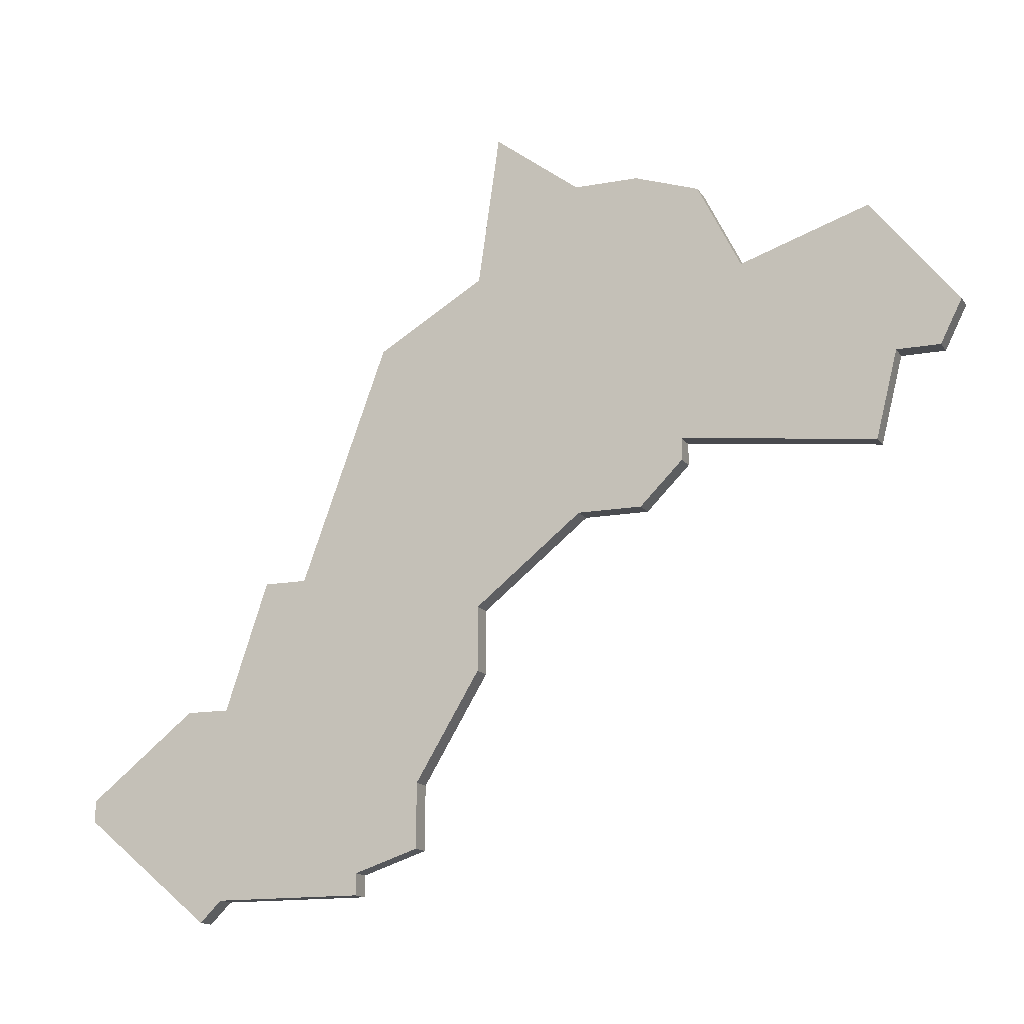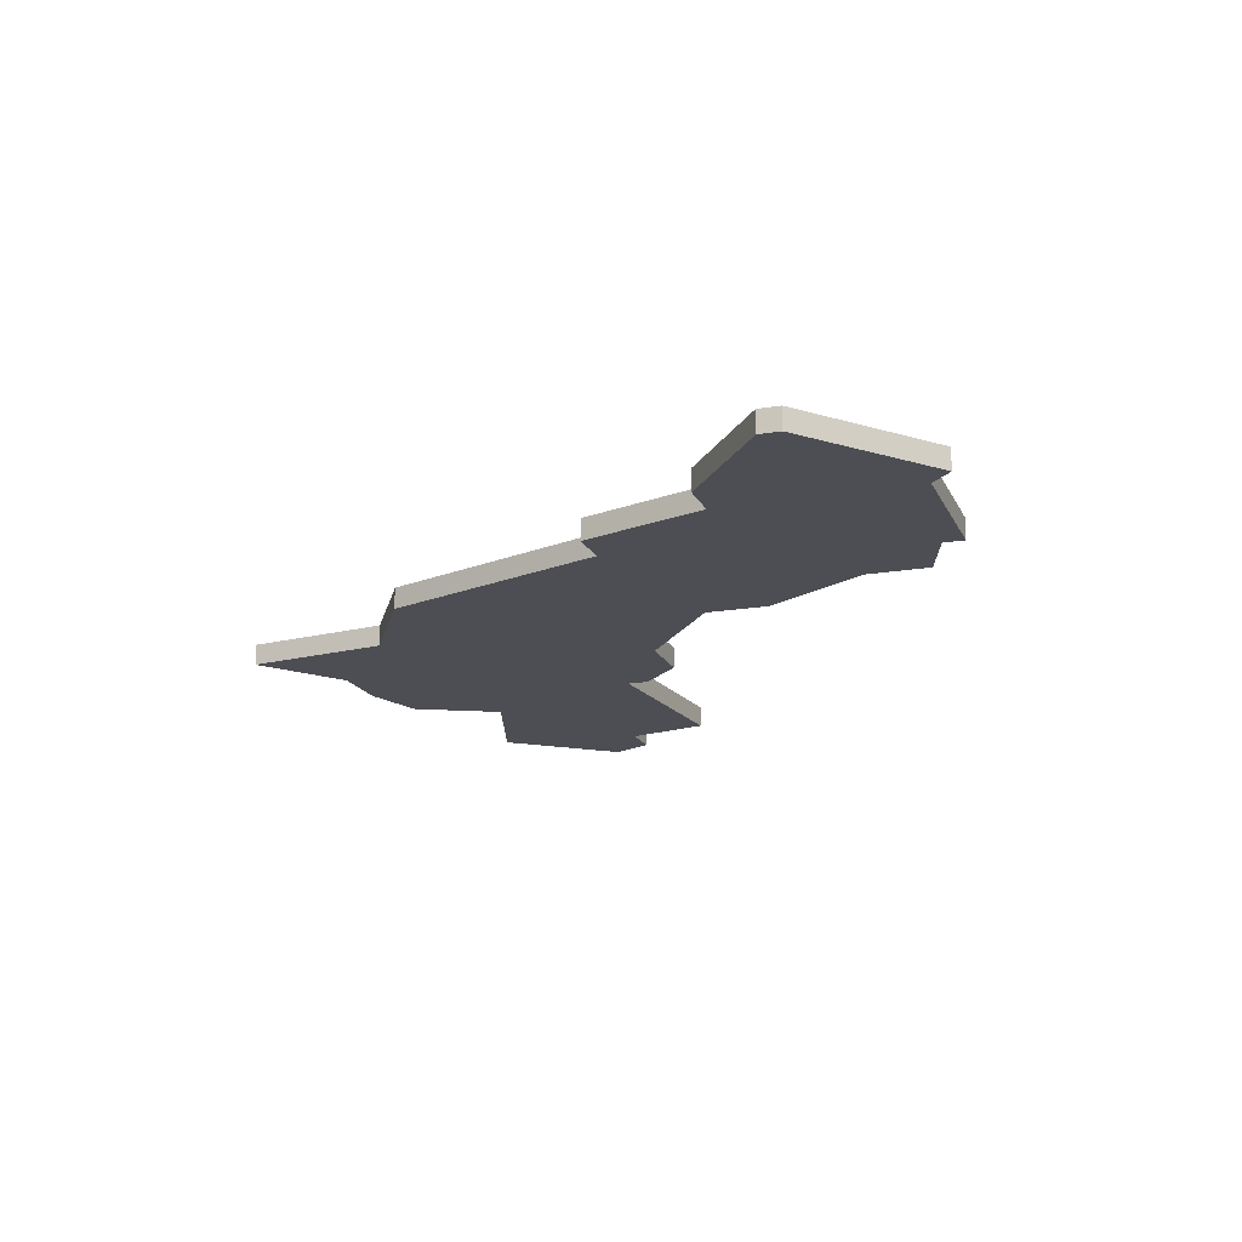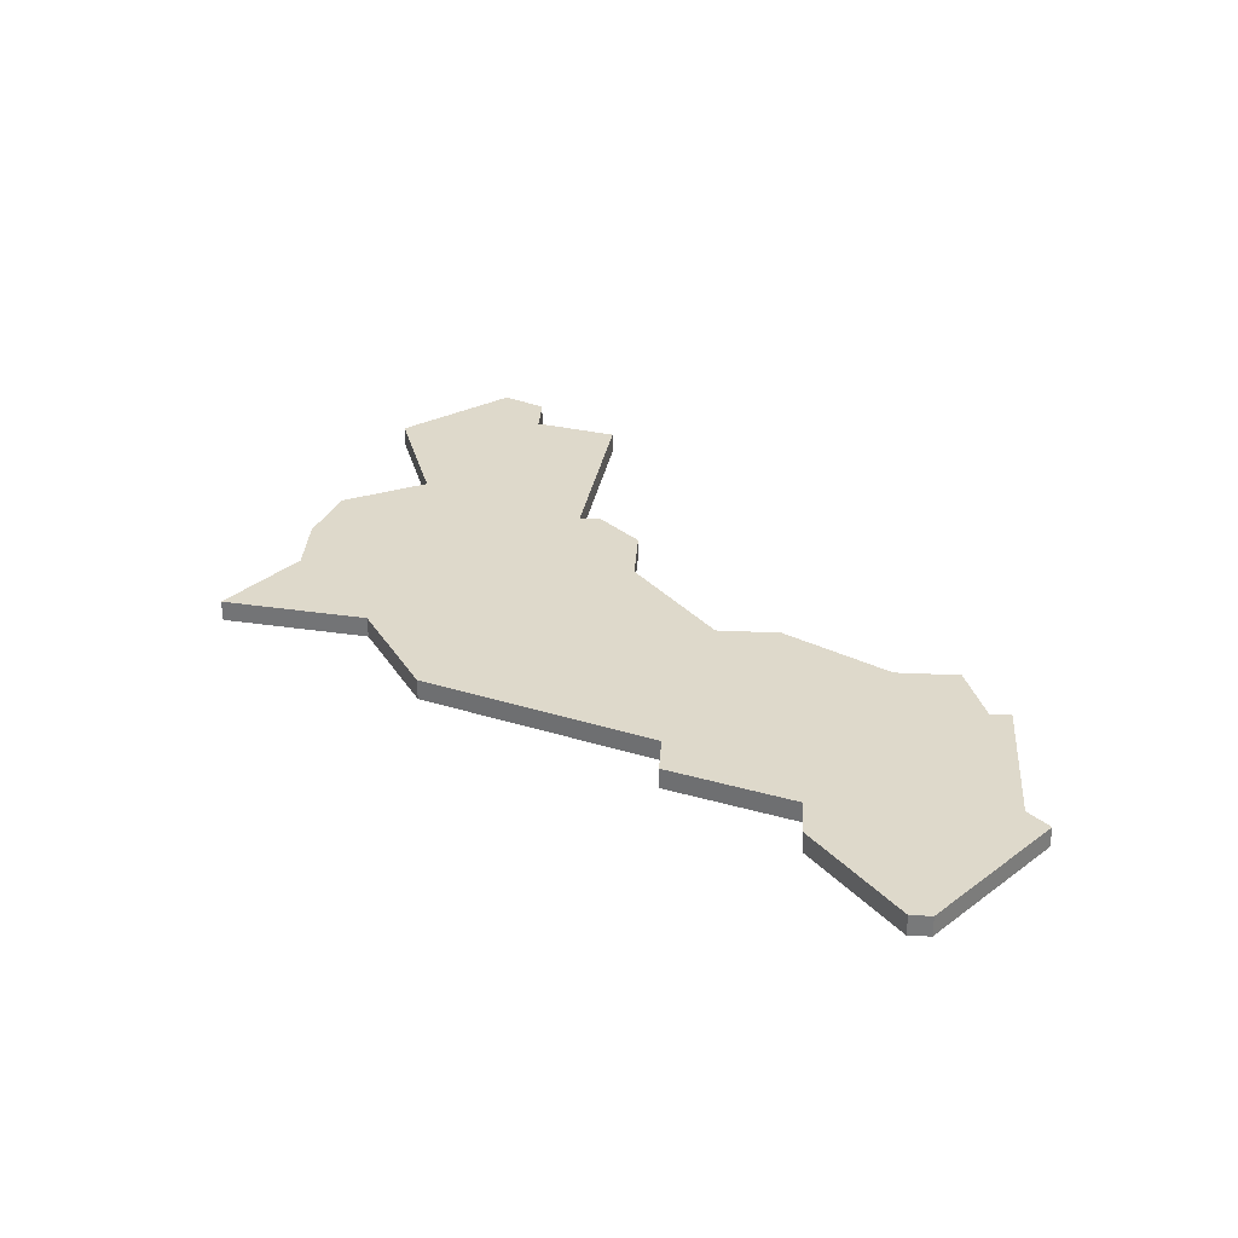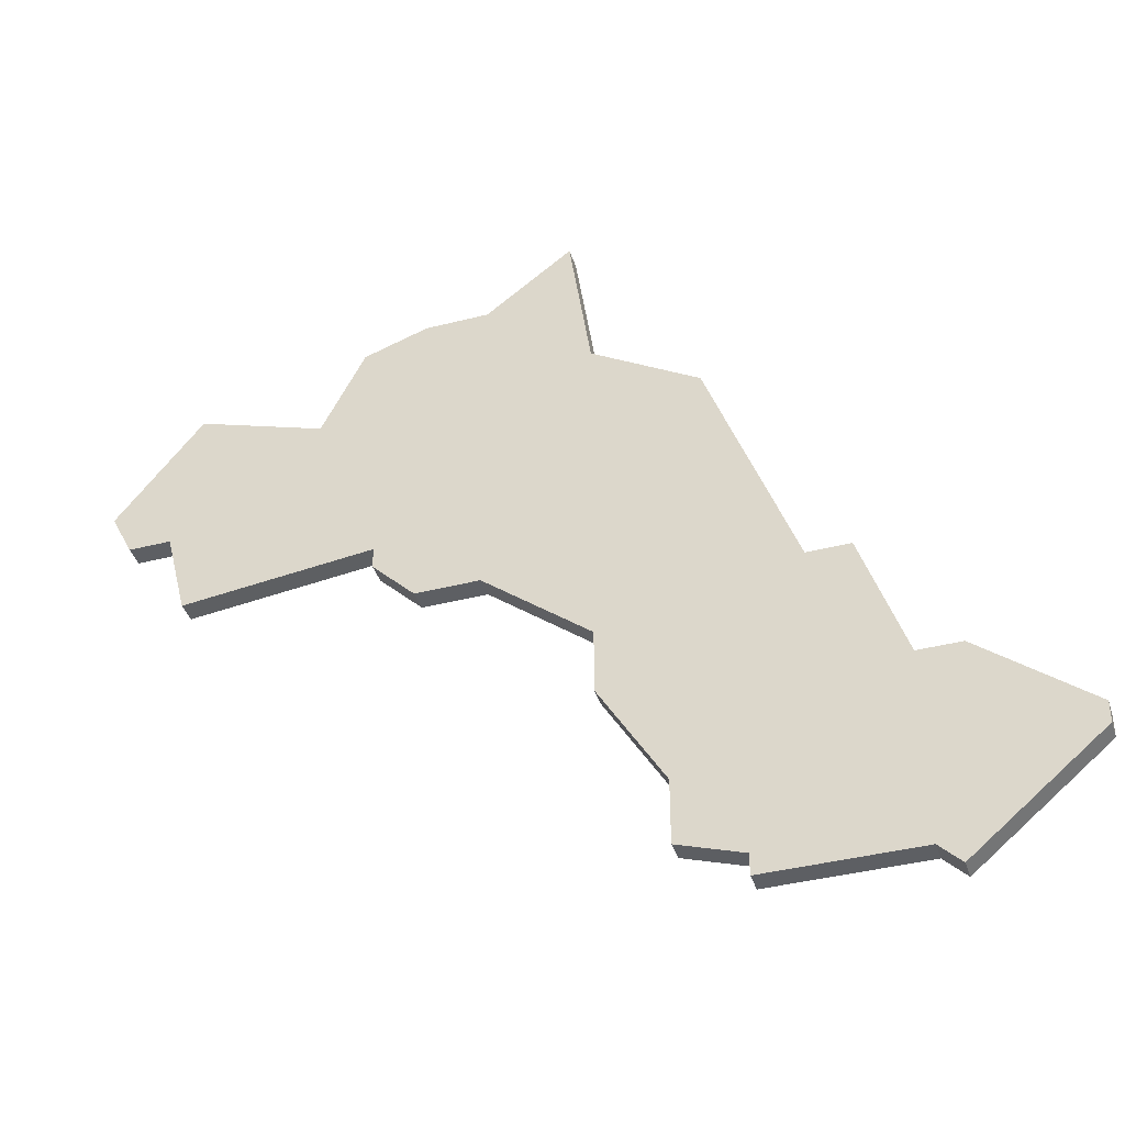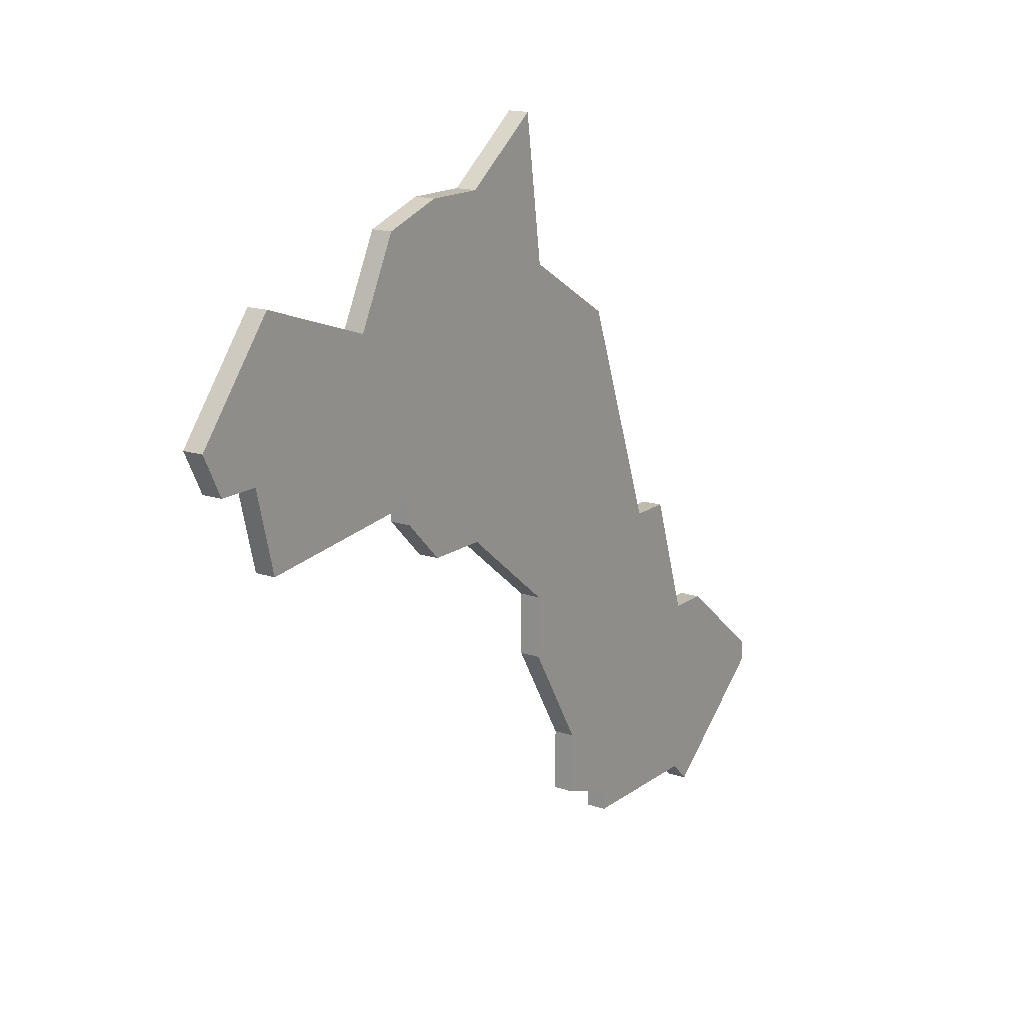
<metadata>
{"format":"obj","ext":"obj","renderer":"f3d","projection":"perspective","resolution":1024,"background":"white","views":[{"elev":-14.7,"azim":21.9,"up":"+Y"},{"elev":-17.3,"azim":-71.2,"up":"+Z"},{"elev":31.8,"azim":-86.2,"up":"+Z"},{"elev":-39.9,"azim":-162.5,"up":"+Y"},{"elev":16.2,"azim":124.9,"up":"+Y"}]}
</metadata>
<code>
v 4674 -904 0
v 4674 -904 1
v 4674 -888 0
v 4674 -888 1
v 4674 -907 0
v 4674 -907 1
v 4682 -884 0
v 4682 -884 1
v 4682 -900 0
v 4682 -900 1
v 4665 -902 0
v 4665 -902 1
v 4697 -892 0
v 4697 -892 1
v 4663 -902 0
v 4663 -902 1
v 4696 -894 0
v 4696 -894 1
v 4671 -912 0
v 4671 -912 1
v 4671 -915 0
v 4671 -915 1
v 4679 -884 0
v 4679 -884 1
v 4679 -900 0
v 4679 -900 1
v 4654 -912 0
v 4654 -912 1
v 4654 -913 0
v 4654 -913 1
v 4687 -889 0
v 4687 -889 1
v 4661 -917 0
v 4661 -917 1
v 4661 -908 0
v 4661 -908 1
v 4694 -894 0
v 4694 -894 1
v 4669 -891 0
v 4669 -891 1
v 4685 -885 0
v 4685 -885 1
v 4660 -918 0
v 4660 -918 1
v 4693 -887 0
v 4693 -887 1
v 4693 -898 0
v 4693 -898 1
v 4668 -917 0
v 4668 -917 1
v 4668 -916 0
v 4668 -916 1
v 4684 -897 0
v 4684 -897 1
v 4684 -898 0
v 4684 -898 1
v 4659 -908 0
v 4659 -908 1
v 4675 -881 0
v 4675 -881 1
f 29 27 57
f 43 29 33
f 51 49 33
f 35 51 33
f 57 33 29
f 21 51 19
f 35 33 57
f 35 15 11
f 11 19 35
f 11 1 5
f 25 1 39
f 1 11 39
f 5 19 11
f 35 19 51
f 9 25 53
f 55 9 53
f 37 47 53
f 13 17 37
f 31 37 53
f 3 53 25
f 59 23 3
f 31 23 7
f 31 3 23
f 31 45 37
f 53 3 31
f 7 41 31
f 37 45 13
f 39 3 25
f 58 28 30
f 34 30 44
f 34 50 52
f 34 52 36
f 30 34 58
f 20 52 22
f 58 34 36
f 12 16 36
f 36 20 12
f 6 2 12
f 40 2 26
f 40 12 2
f 12 20 6
f 52 20 36
f 54 26 10
f 54 10 56
f 54 48 38
f 38 18 14
f 54 38 32
f 26 54 4
f 4 24 60
f 8 24 32
f 24 4 32
f 38 46 32
f 32 4 54
f 32 42 8
f 14 46 38
f 26 4 40
f 36 16 35
f 35 16 15
f 58 36 57
f 57 36 35
f 28 58 27
f 27 58 57
f 30 28 29
f 29 28 27
f 44 30 43
f 43 30 29
f 34 44 33
f 33 44 43
f 50 34 49
f 49 34 33
f 52 50 51
f 51 50 49
f 22 52 21
f 21 52 51
f 20 22 19
f 19 22 21
f 6 20 5
f 5 20 19
f 2 6 1
f 1 6 5
f 26 2 25
f 25 2 1
f 10 26 9
f 9 26 25
f 56 10 55
f 55 10 9
f 54 56 53
f 53 56 55
f 48 54 47
f 47 54 53
f 38 48 37
f 37 48 47
f 18 38 17
f 17 38 37
f 14 18 13
f 13 18 17
f 46 14 45
f 45 14 13
f 32 46 31
f 31 46 45
f 42 32 41
f 41 32 31
f 8 42 7
f 7 42 41
f 24 8 23
f 23 8 7
f 60 24 59
f 59 24 23
f 4 60 3
f 3 60 59
f 40 4 39
f 39 4 3
f 16 12 15
f 15 12 11
f 12 40 11
f 11 40 39

</code>
